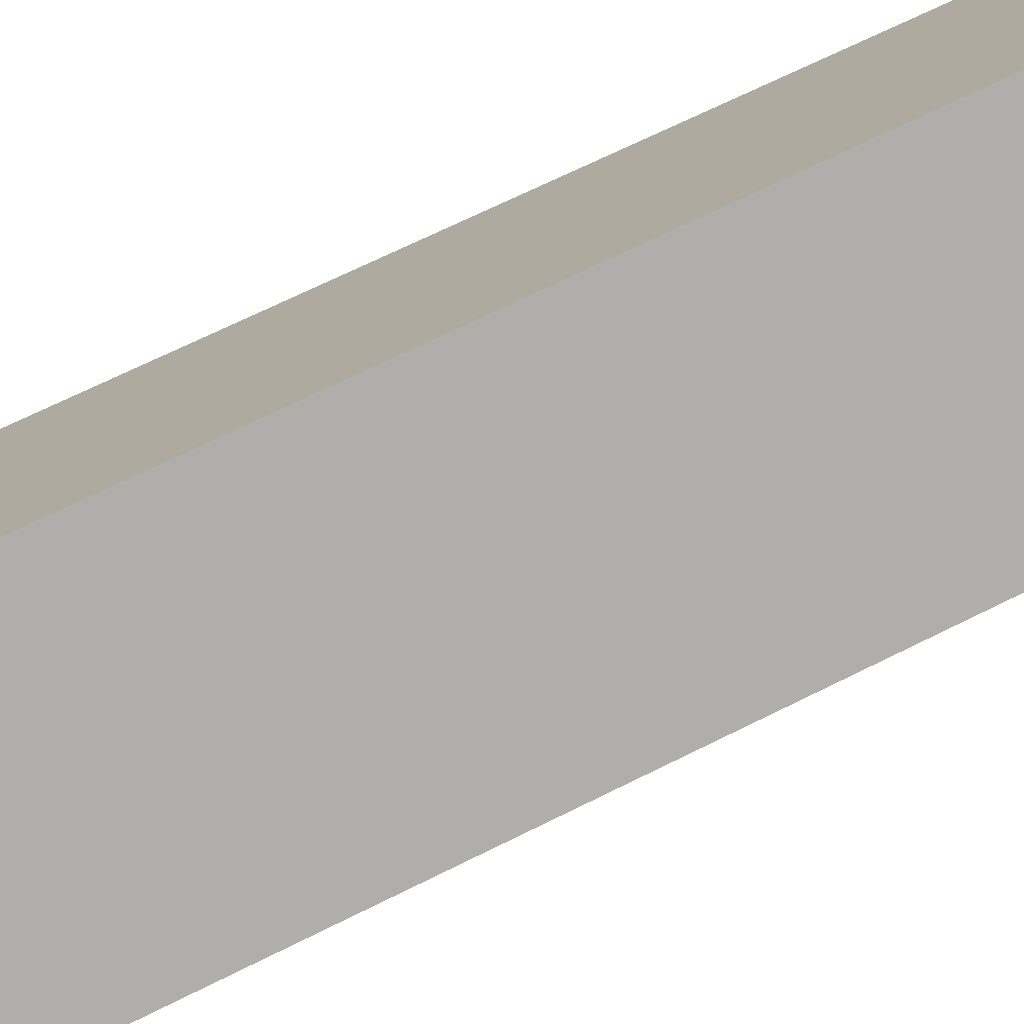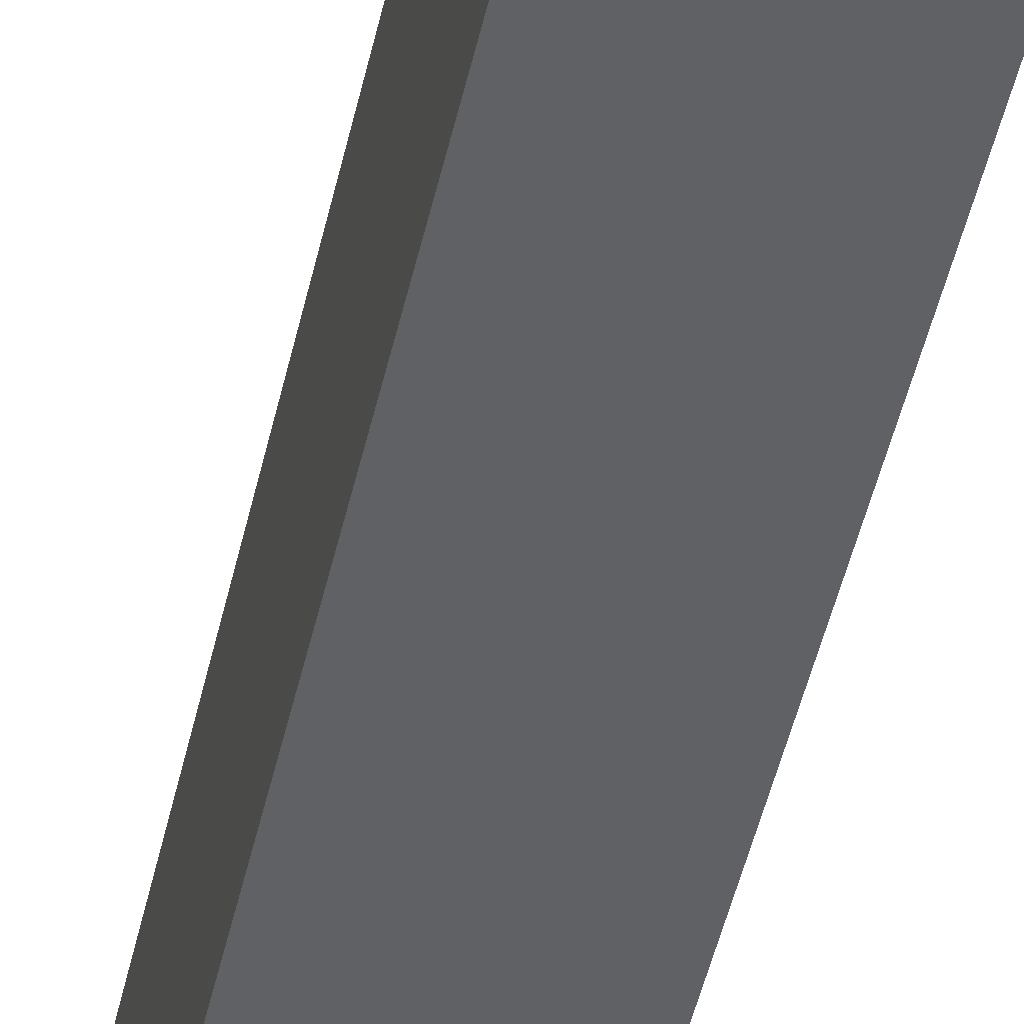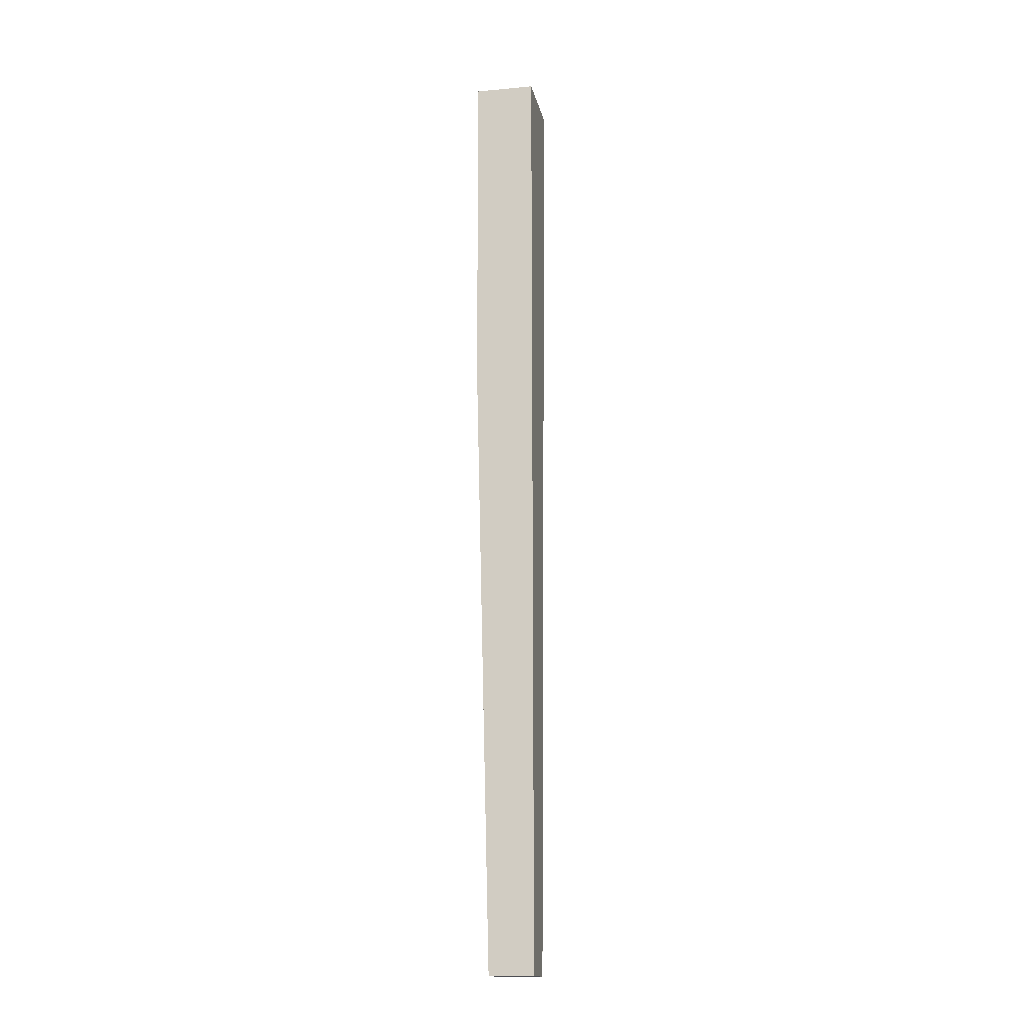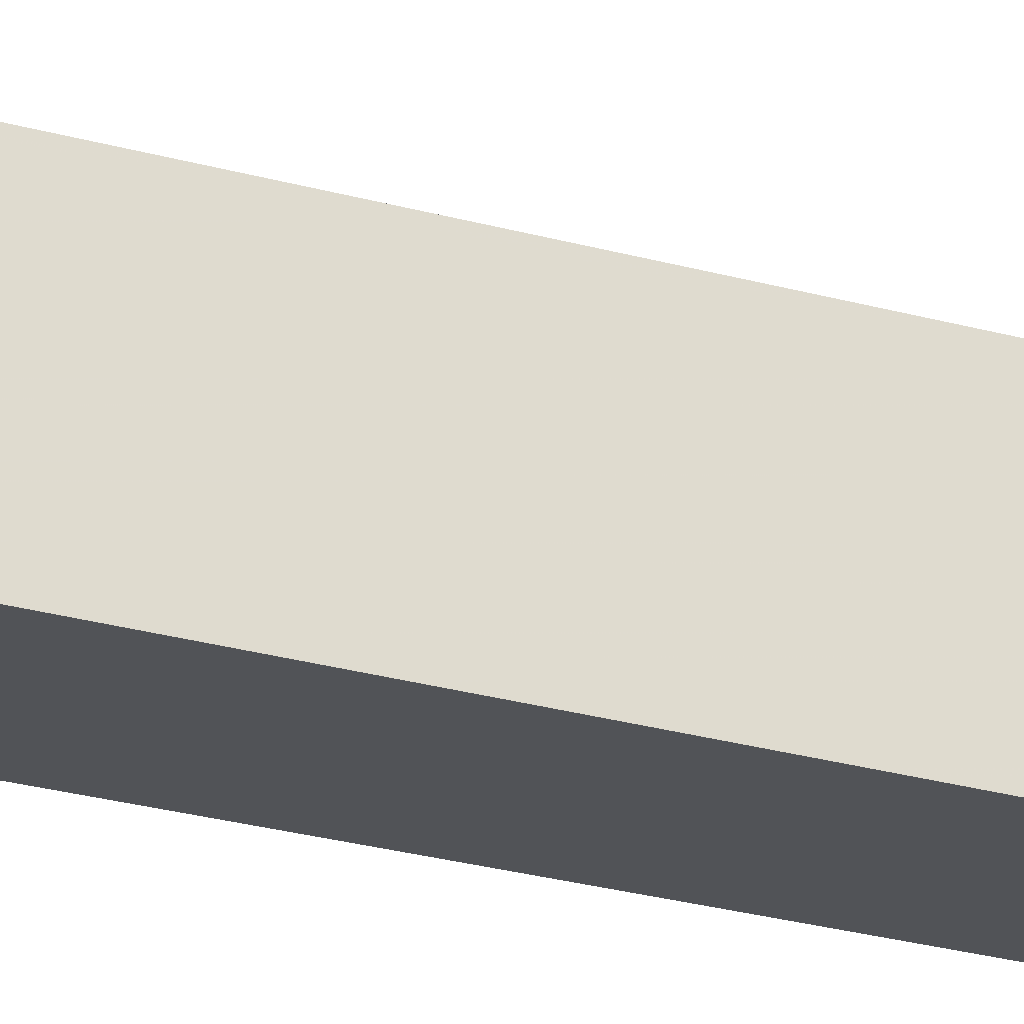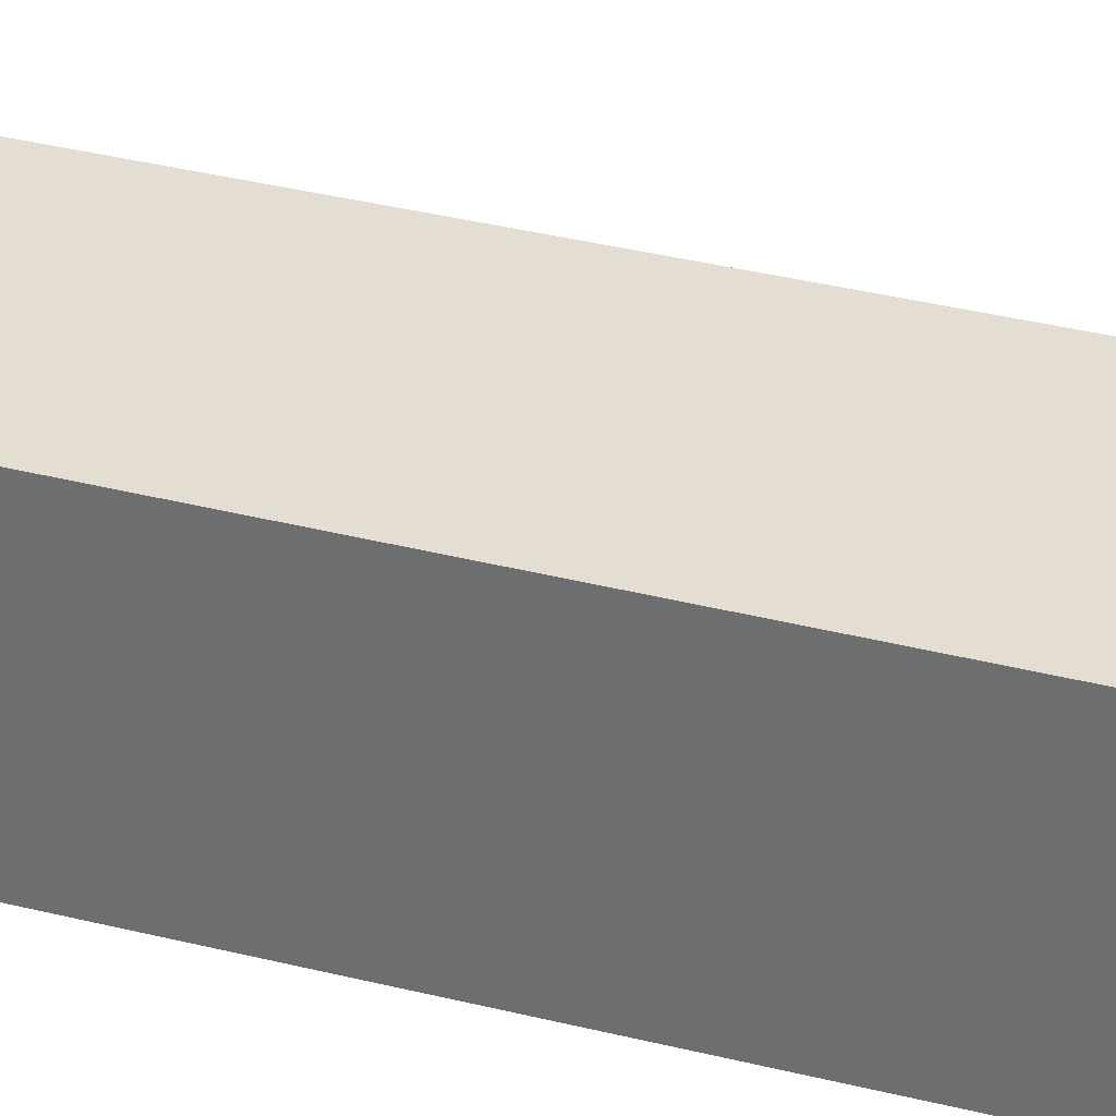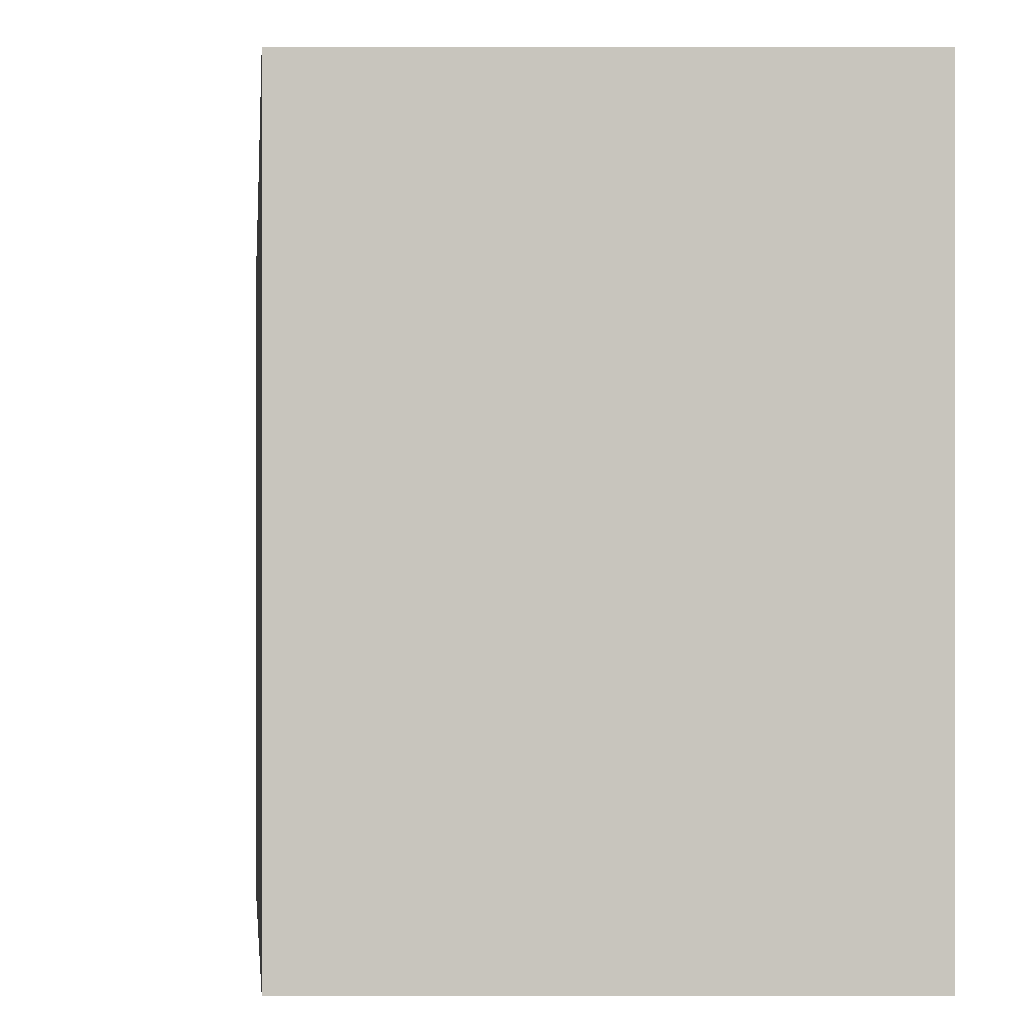
<metadata>
{"format":"obj","ext":"obj","renderer":"f3d","projection":"perspective","resolution":1024,"background":"white","views":[{"elev":-77.8,"azim":115.0,"up":"+Y"},{"elev":-46.0,"azim":-13.1,"up":"+Y"},{"elev":-15.3,"azim":11.3,"up":"+Z"},{"elev":70.4,"azim":100.6,"up":"+Y"},{"elev":-54.2,"azim":-105.1,"up":"+Y"},{"elev":0.1,"azim":-1.0,"up":"+Y"}]}
</metadata>
<code>
v 0.3017 -0.2855 -0.01476
v 0.2903 -0.2644 0.562
v 0.2903 -0.2679 0.4657
v 0.3361 -0.2644 0.562
v 0.3361 -0.2855 -0.01476
v 0.3017 -0.3198 -0.01476
v 0.3361 -0.3198 -0.01476
v 0.3361 -0.3198 0.7145
v 0.2903 -0.3198 0.4657
v 0.2903 -0.3198 0.7145
v 0.2903 -0.2572 0.7145
v 0.3361 -0.2572 0.7145
v 0.296 -0.2939 0.2255
v 0.2903 -0.2939 0.4657
v 0.296 -0.3198 0.2255
v 0.296 -0.2767 0.2255
v 0.2932 -0.2809 0.3456
v 0.2989 -0.2897 0.1054
v 0.3361 -0.2921 0.2736
v 0.3361 -0.3198 0.3499
v 0.3361 -0.2921 0.6383
v 0.296 -0.275 0.2736
v 0.3189 -0.275 0.2736
v 0.3132 -0.2644 0.562
v 0.3189 -0.3198 0.3499
v 0.3361 -0.3198 0.5322
v 0.3189 -0.3198 0.1676
v 0.3017 -0.3027 -0.01476
v 0.3003 -0.2876 0.0453
v 0.3003 -0.3048 0.0453
v 0.2903 -0.2921 0.6383
v 0.2903 -0.2608 0.6383
v 0.2903 -0.2885 0.7145
f 31 33 32
f 11 32 33
f 2 31 32
f 10 33 31
f 8 11 33
f 8 33 10
f 24 32 11
f 3 31 2
f 1 28 29
f 6 30 28
f 13 18 30
f 13 30 6
f 16 29 18
f 5 28 1
f 8 25 26
f 6 27 25
f 7 20 27
f 7 27 6
f 21 26 20
f 15 25 8
f 1 22 23
f 2 24 22
f 11 4 24
f 3 10 31
f 5 23 4
f 16 22 1
f 4 23 24
f 7 19 20
f 4 21 19
f 12 8 21
f 12 21 4
f 5 19 7
f 25 27 26
f 3 16 17
f 5 6 28
f 16 1 29
f 14 17 13
f 2 16 3
f 6 15 13
f 8 9 15
f 10 14 9
f 19 21 20
f 15 6 25
f 13 15 14
f 20 26 27
f 9 14 15
f 22 24 23
f 24 2 32
f 8 12 11
f 21 8 26
f 11 12 4
f 5 1 23
f 14 3 17
f 8 10 9
f 10 3 14
f 5 4 19
f 5 7 6
f 16 2 22
f 13 17 18
f 16 18 17
f 18 29 30
f 28 30 29

</code>
